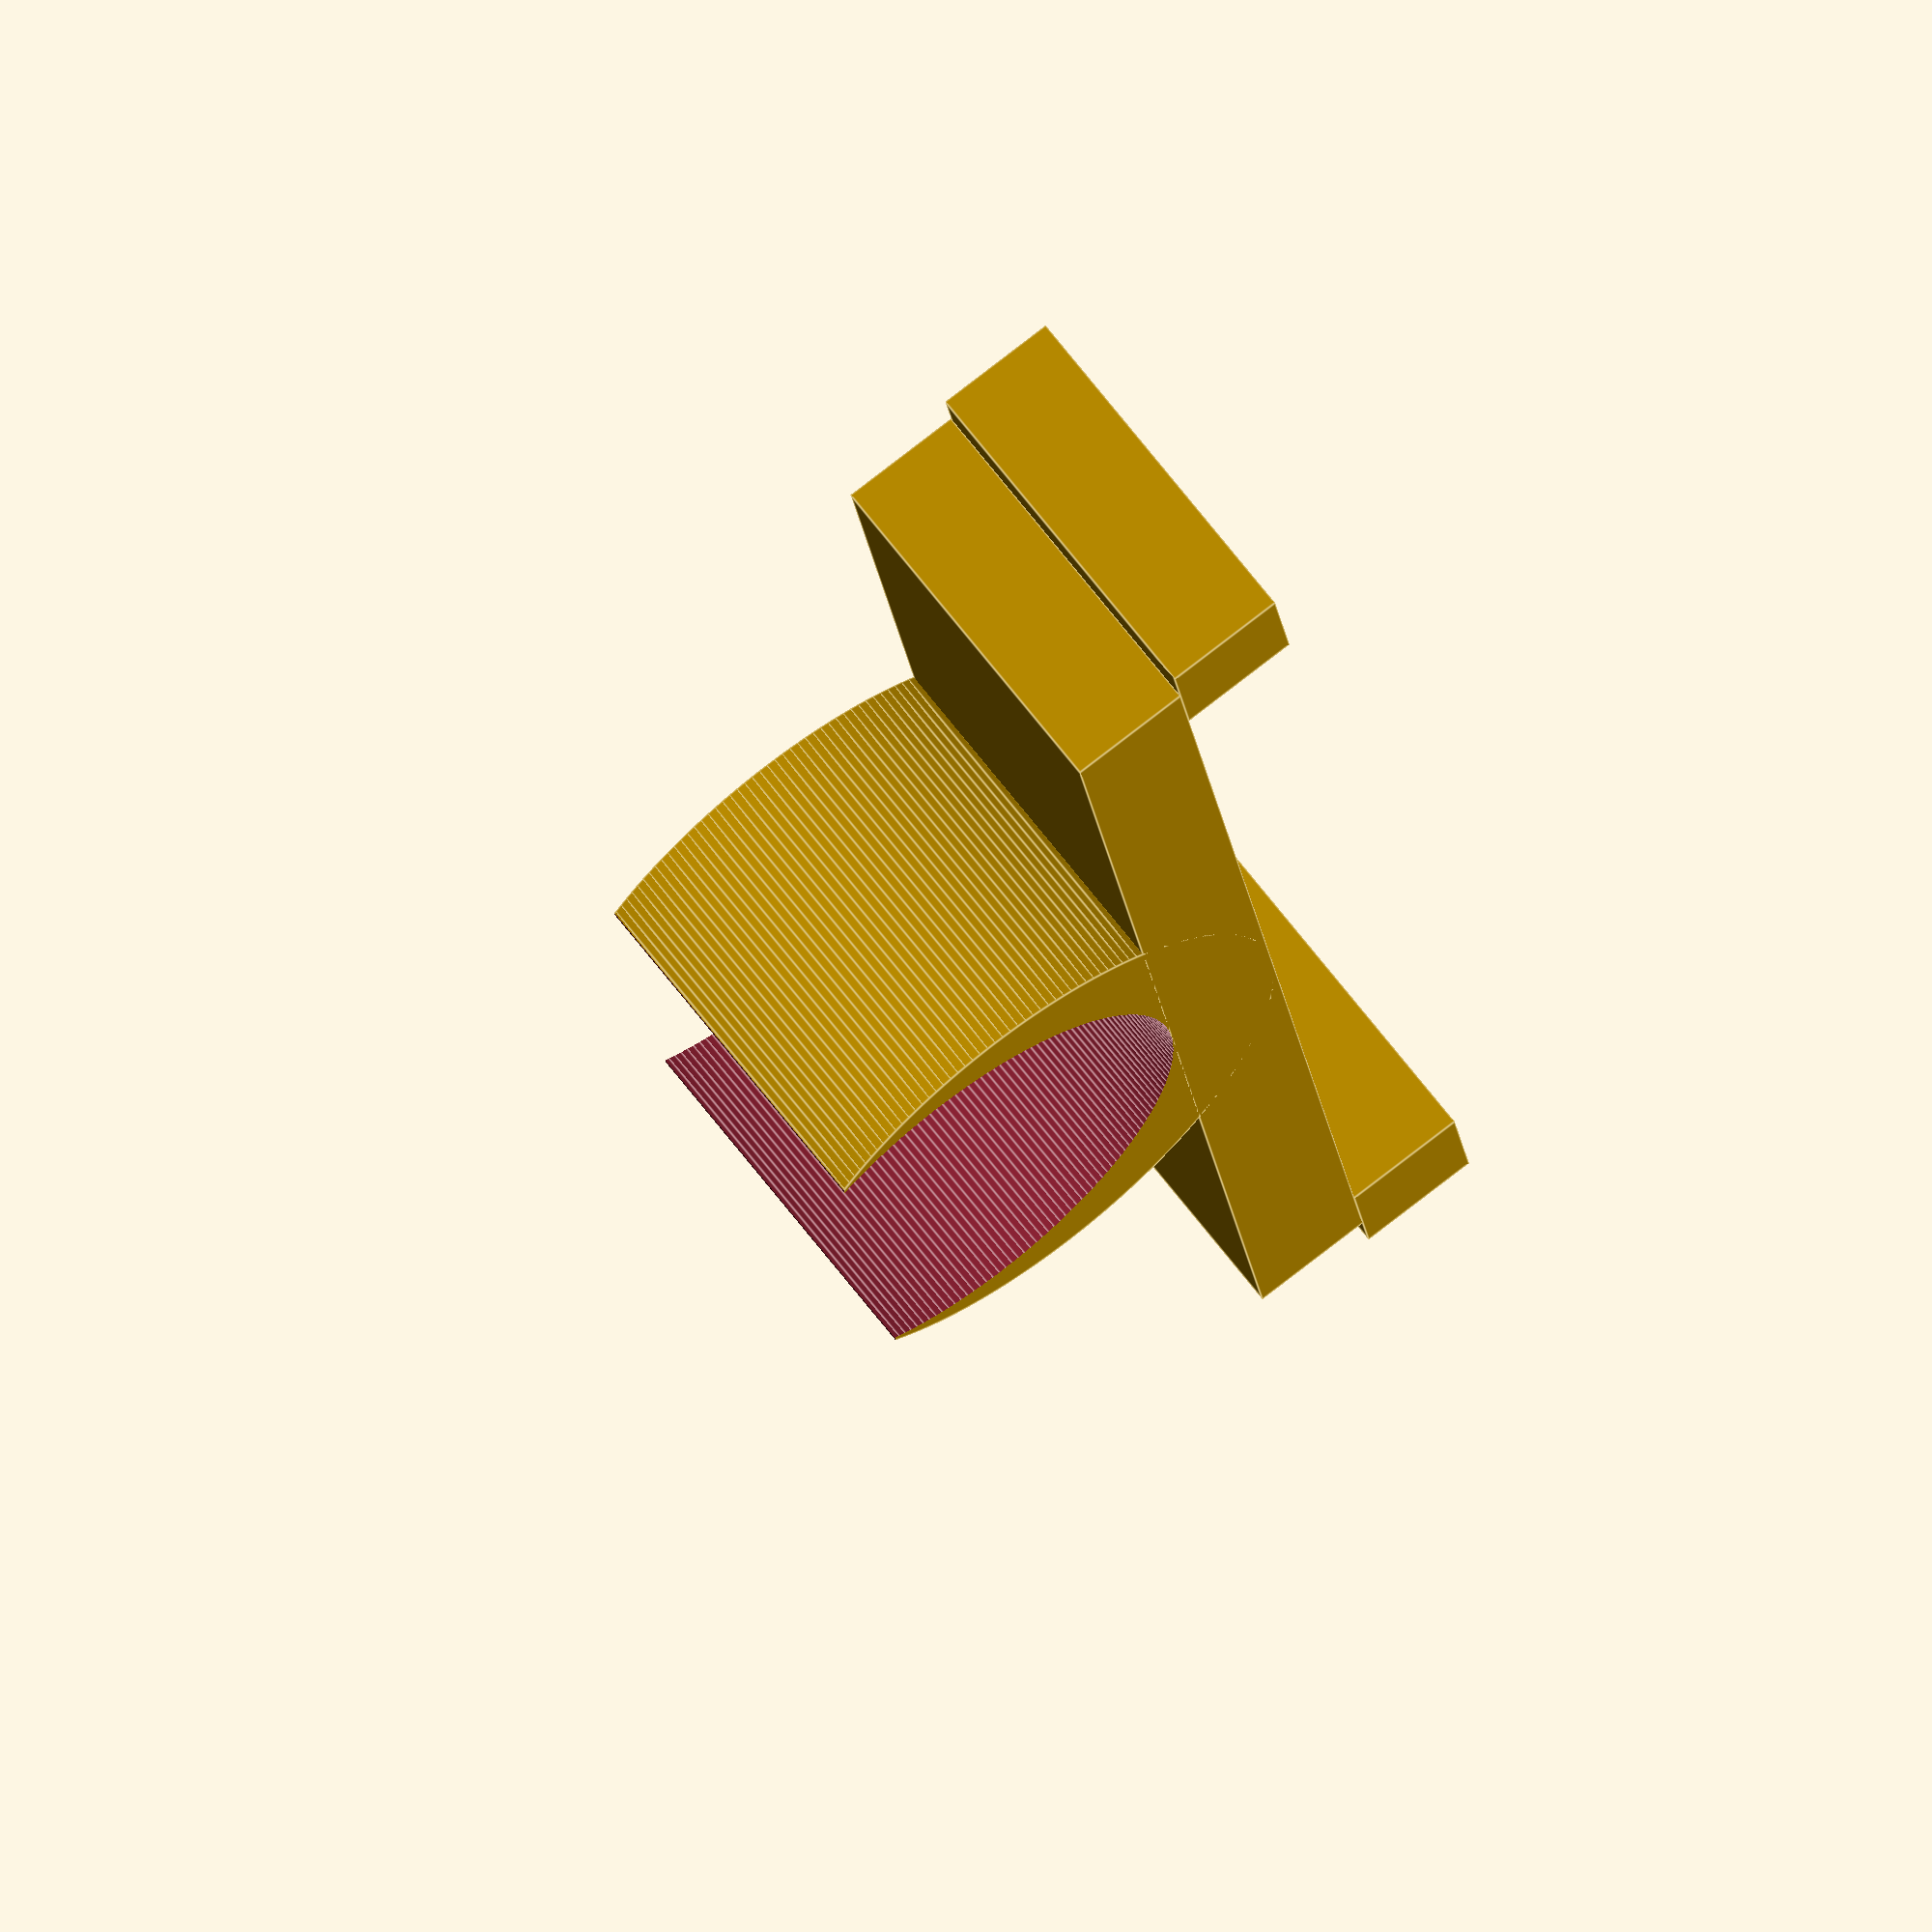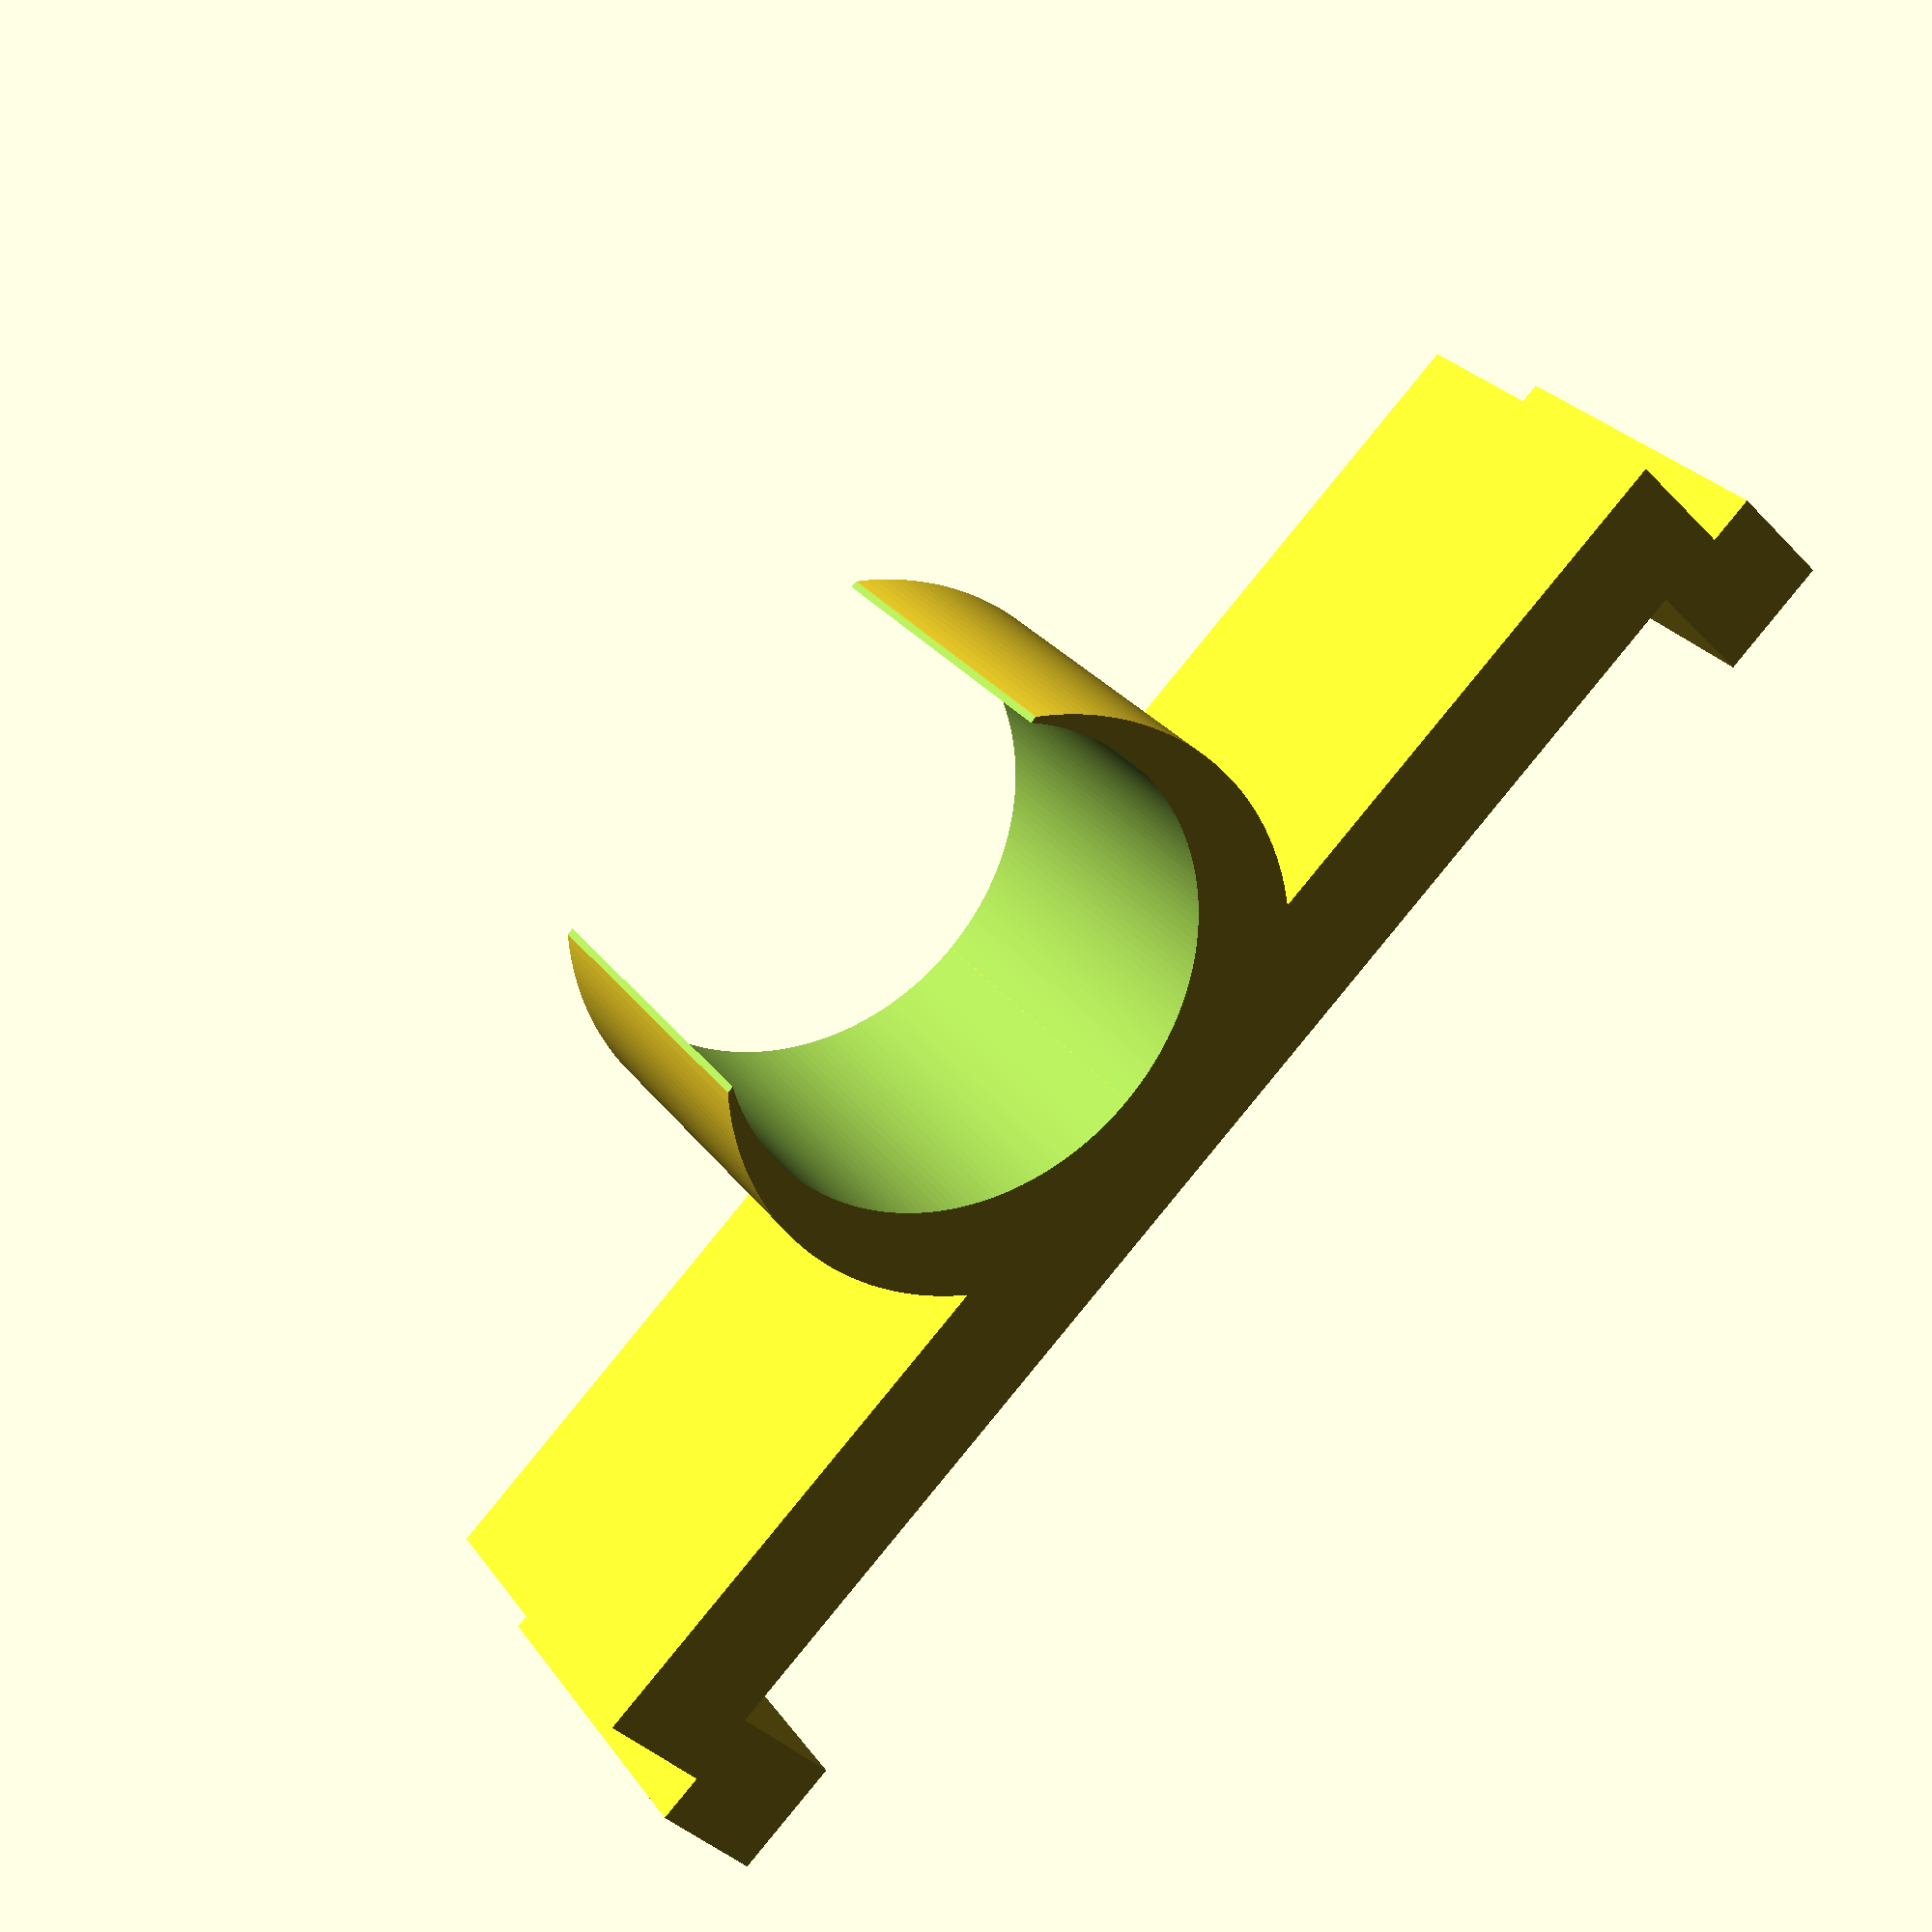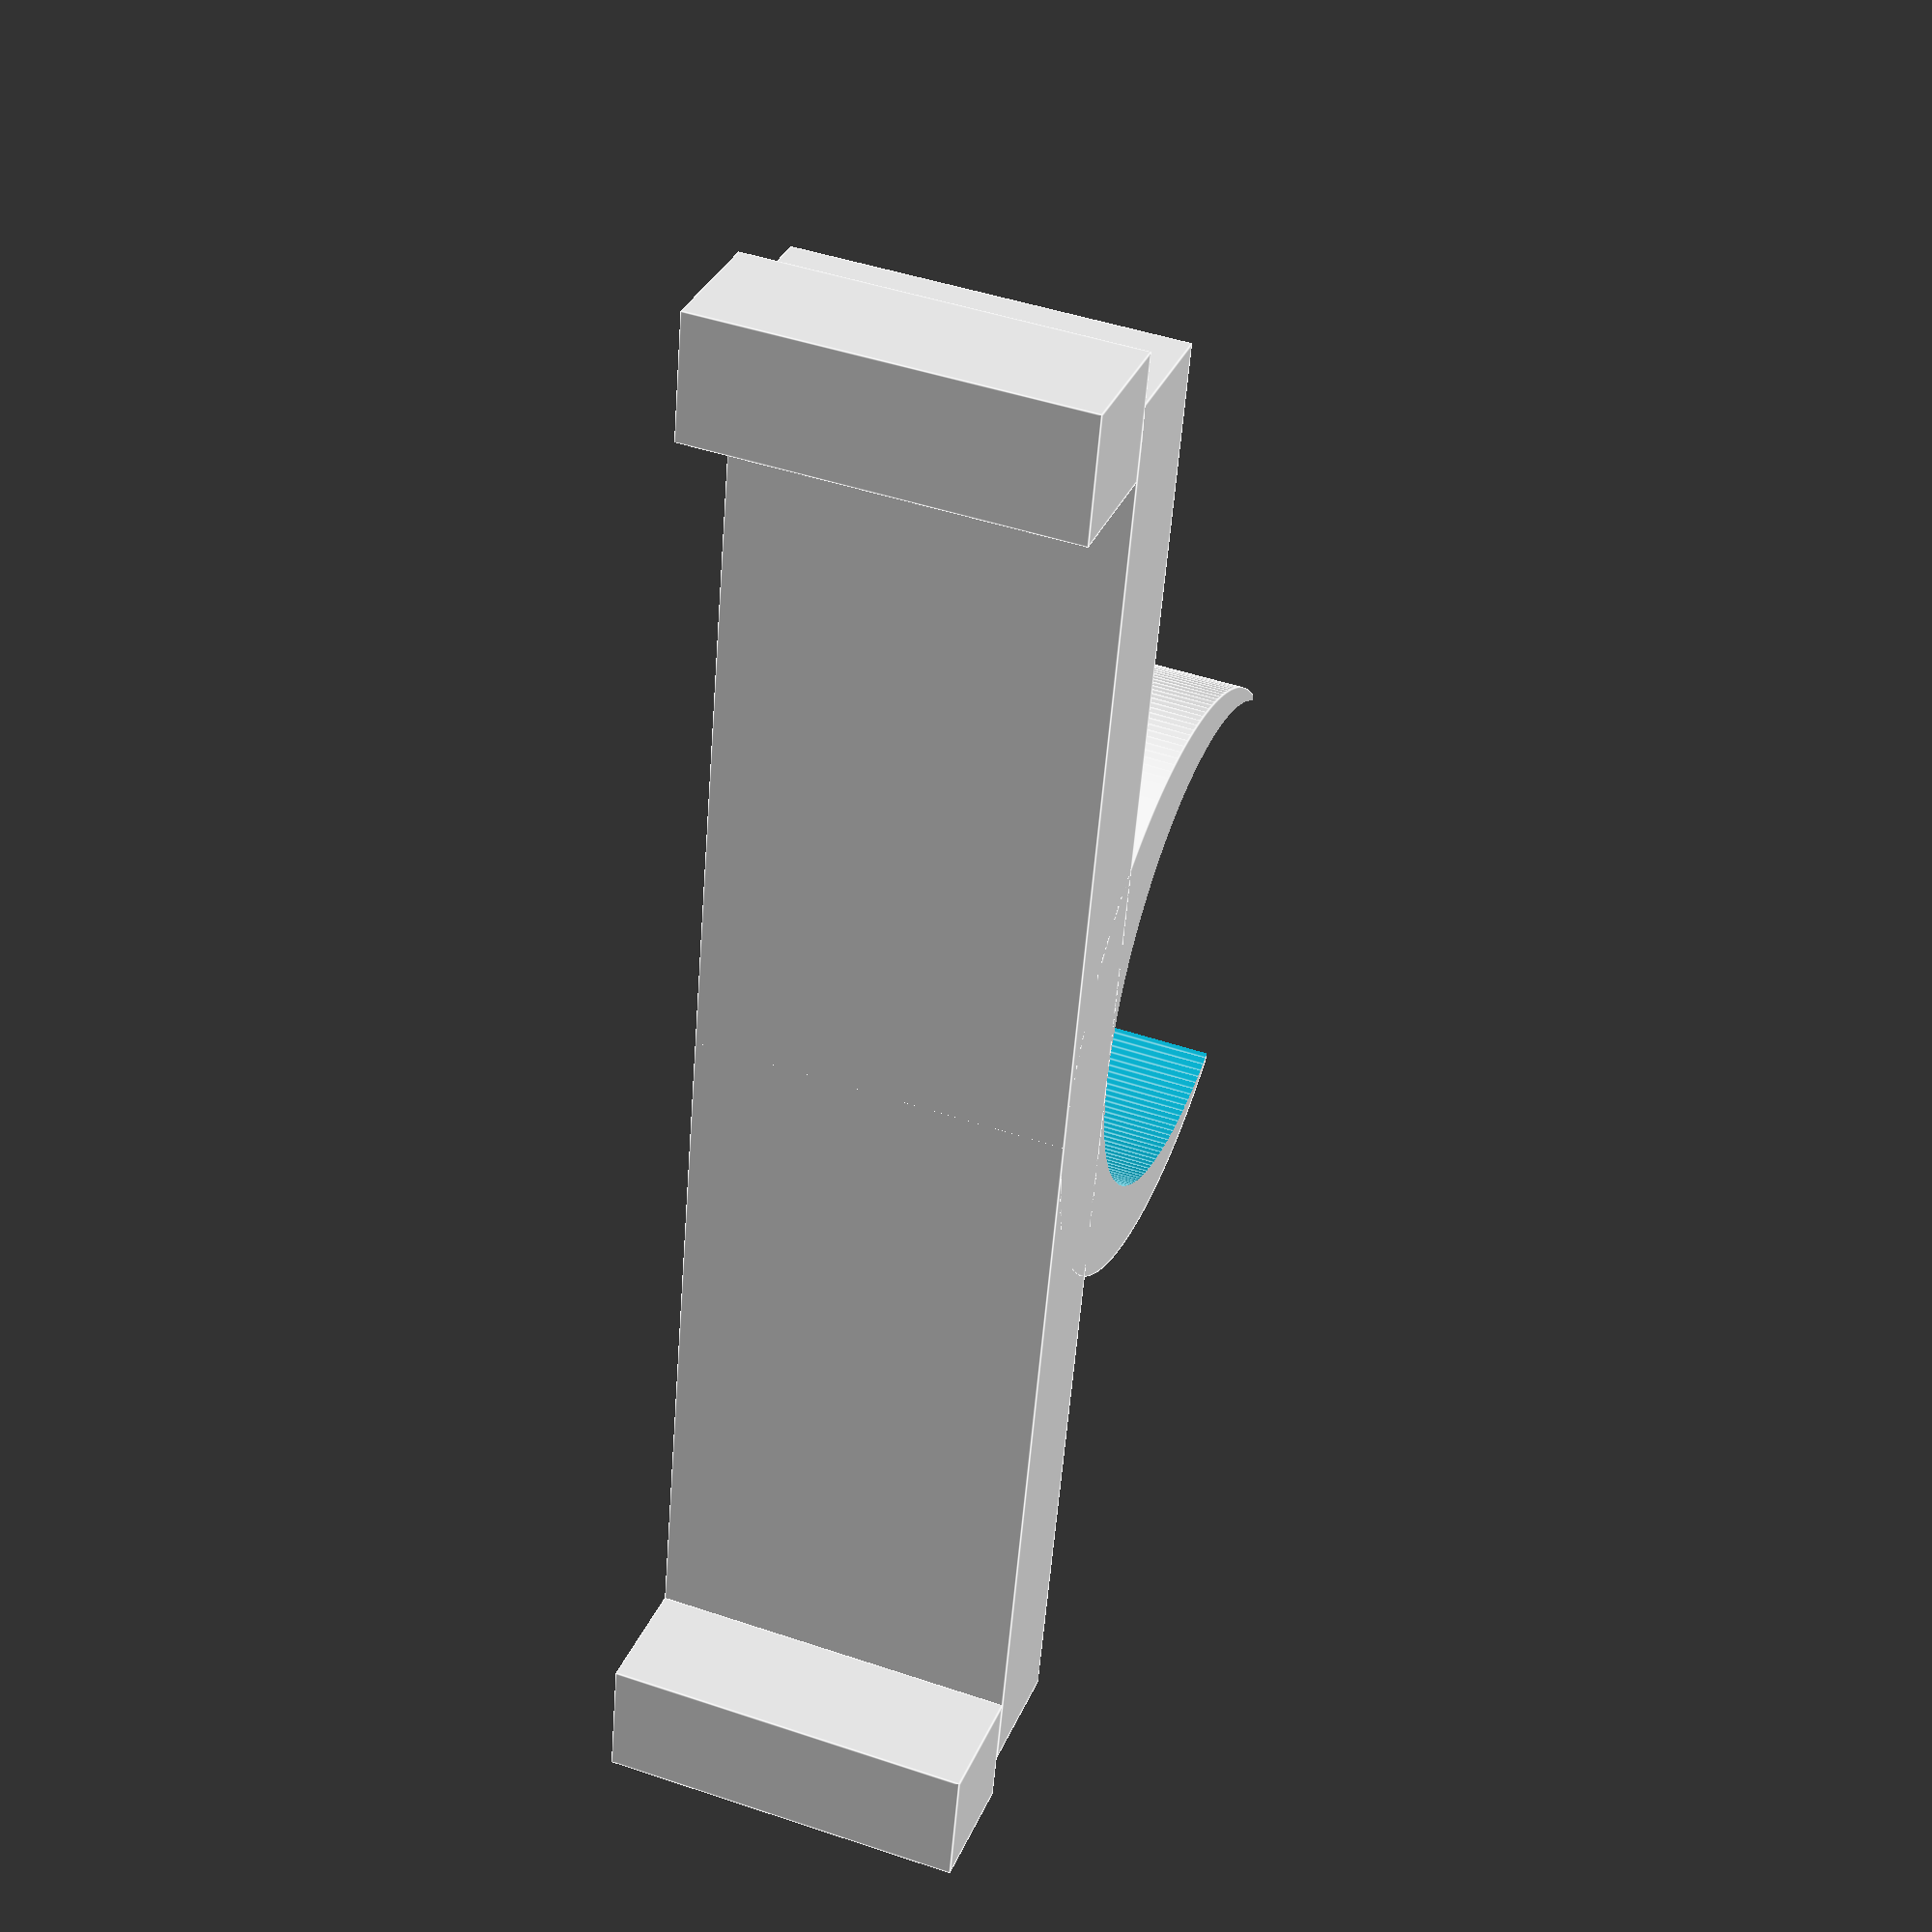
<openscad>
// This is a mount for cheap Hoftronic LED batten, which clamps
// around a standard 20mm (PVC) pipe, such as the ones used for
// electrical conduits.

$fn = 200;

height = 15;
width=63;

translate([15,0,0]) difference() { // x=trans cyl+d
    translate([-3,0,0]) cylinder(height, d=24);
    translate([0,0,-1]) cylinder(height+2, d=20);
    translate([5,-50,-1]) cube([100,100,height+2]);
}


translate([0,-width/2,0]) cube([5,width,height]);

translate([-5,-(width/2)-2,0]) cube([5,5,height]);
translate([-5,(width/2)-3,0]) cube([5,5,height]);
</openscad>
<views>
elev=294.3 azim=8.2 roll=143.0 proj=o view=edges
elev=153.6 azim=45.5 roll=207.3 proj=p view=solid
elev=313.7 azim=167.8 roll=111.1 proj=p view=edges
</views>
